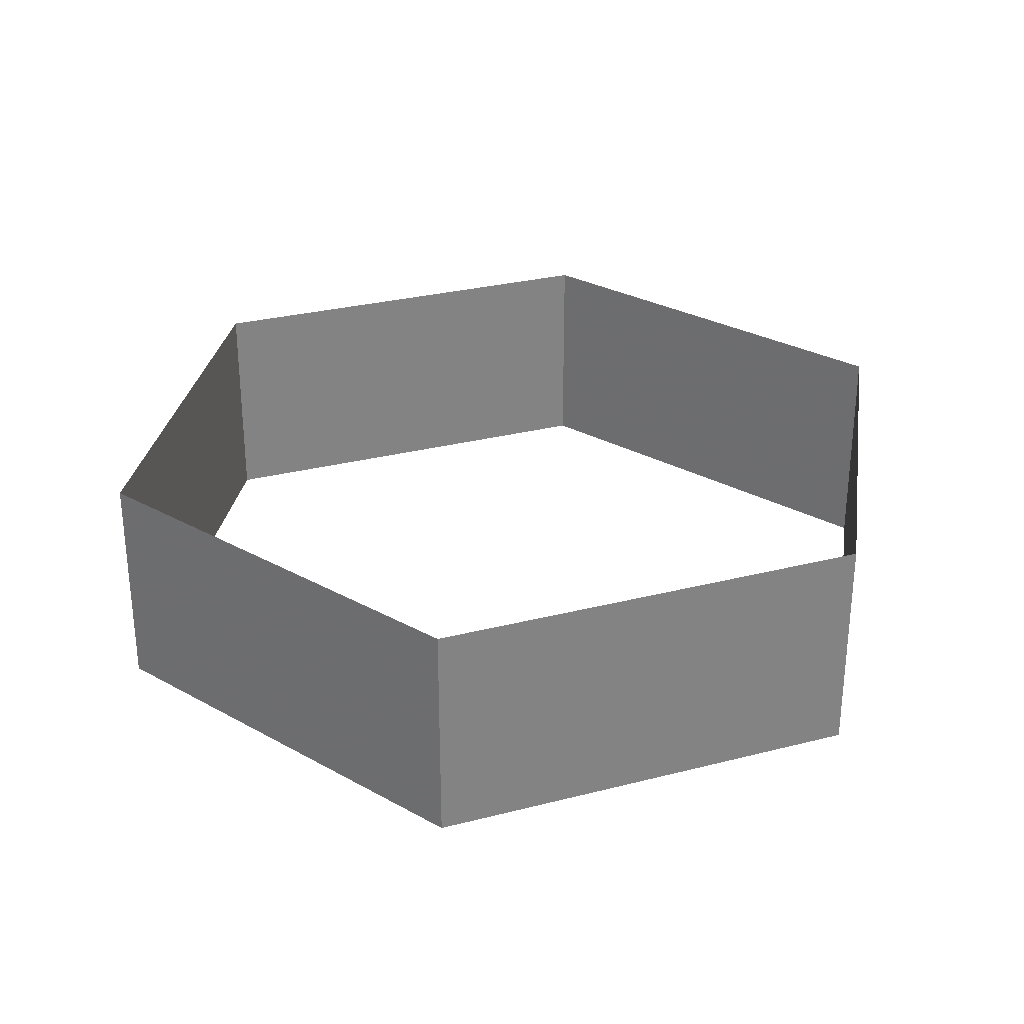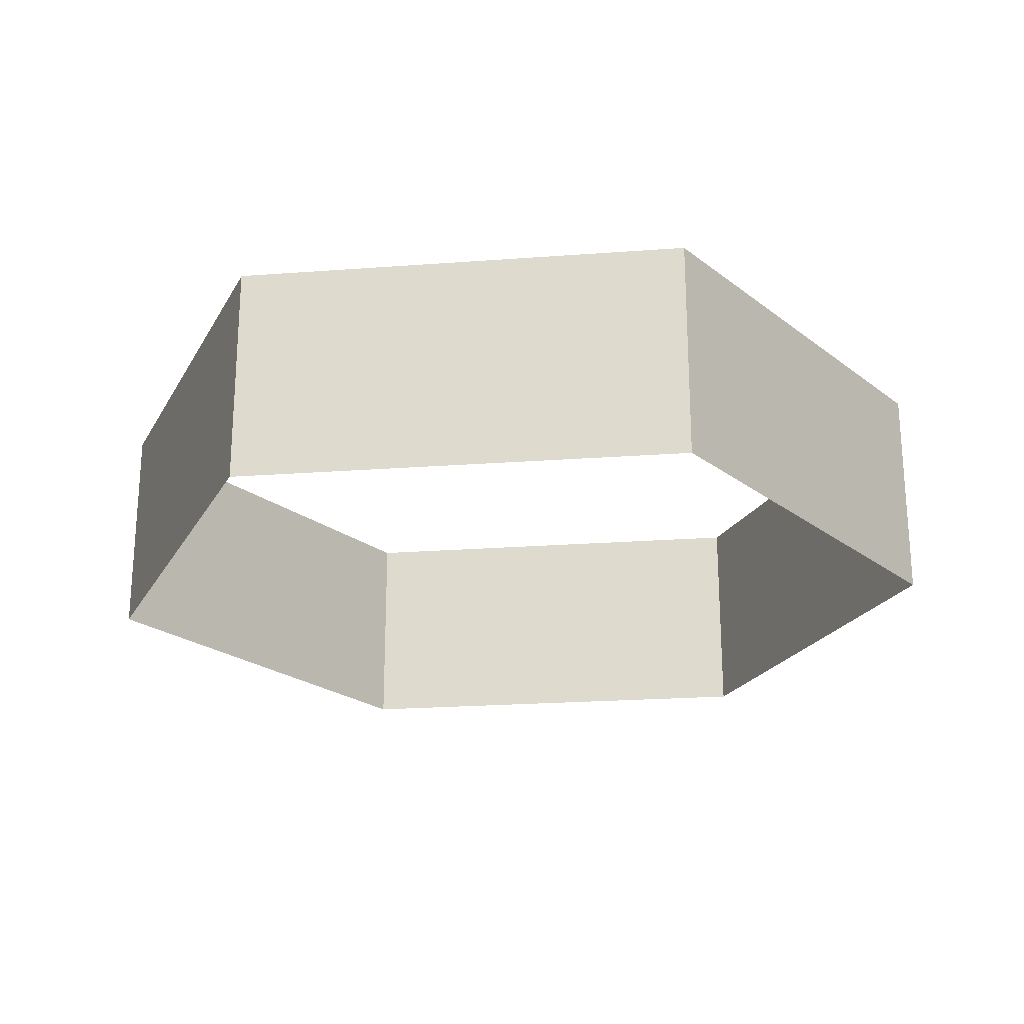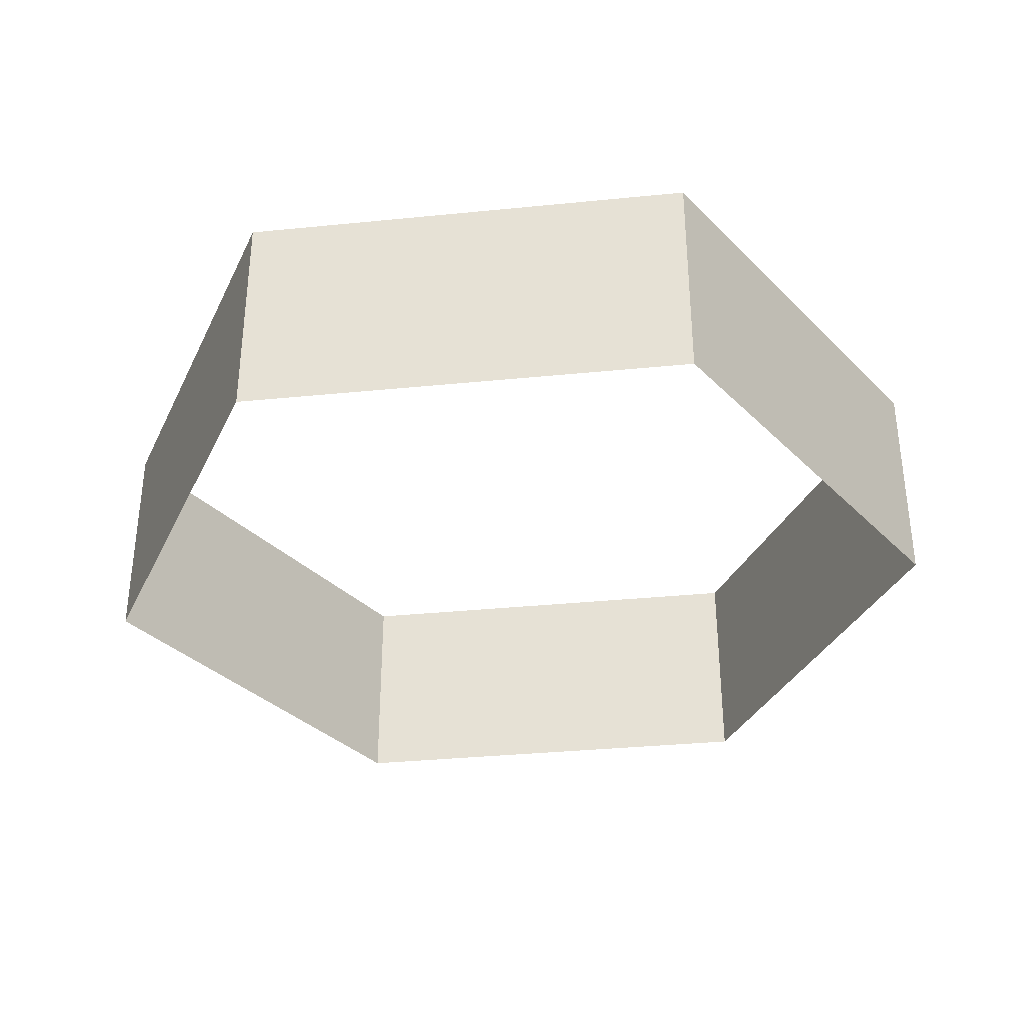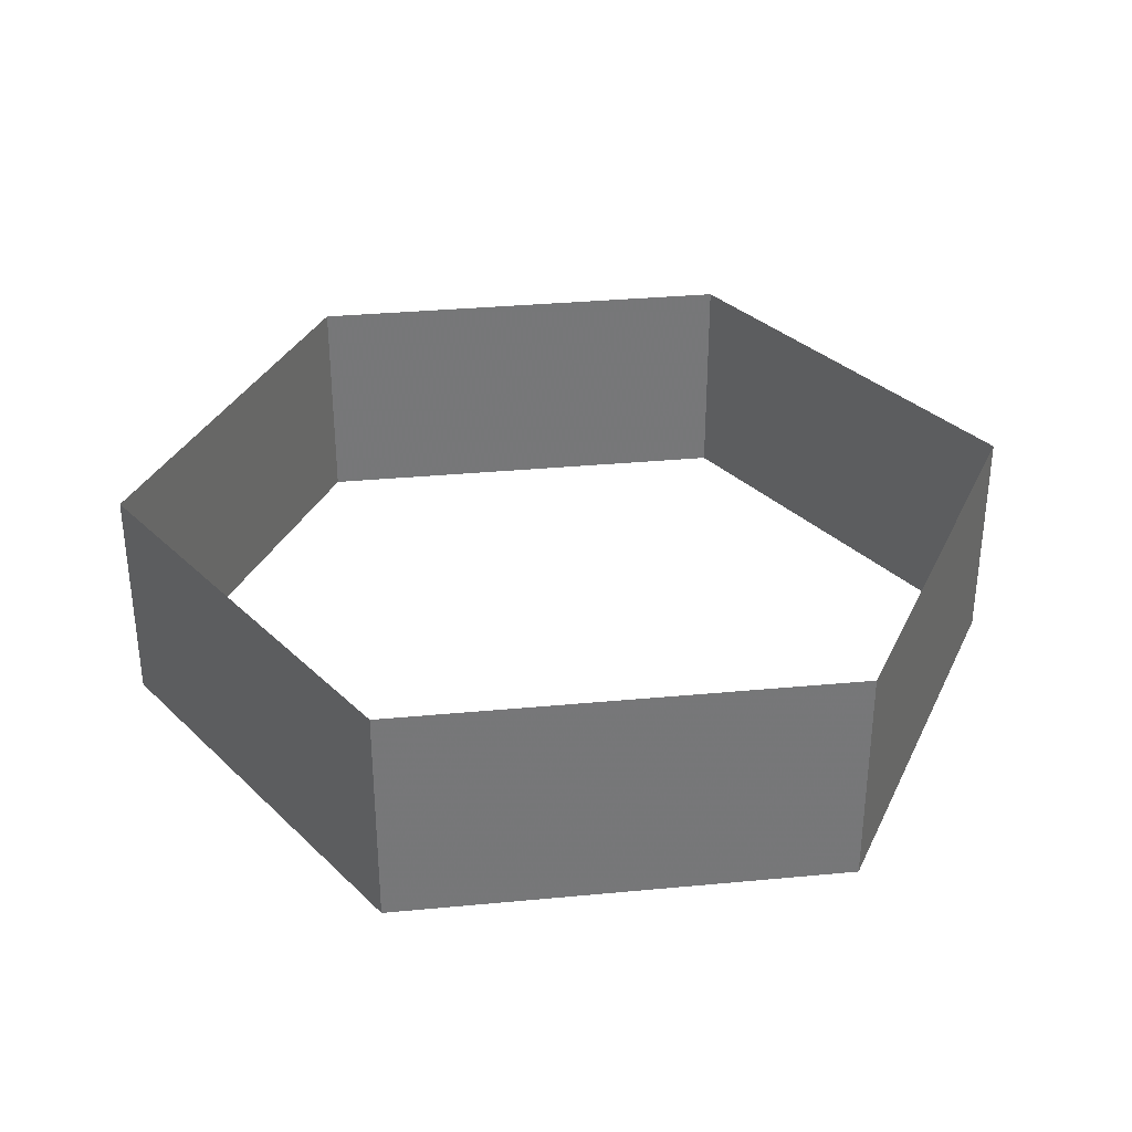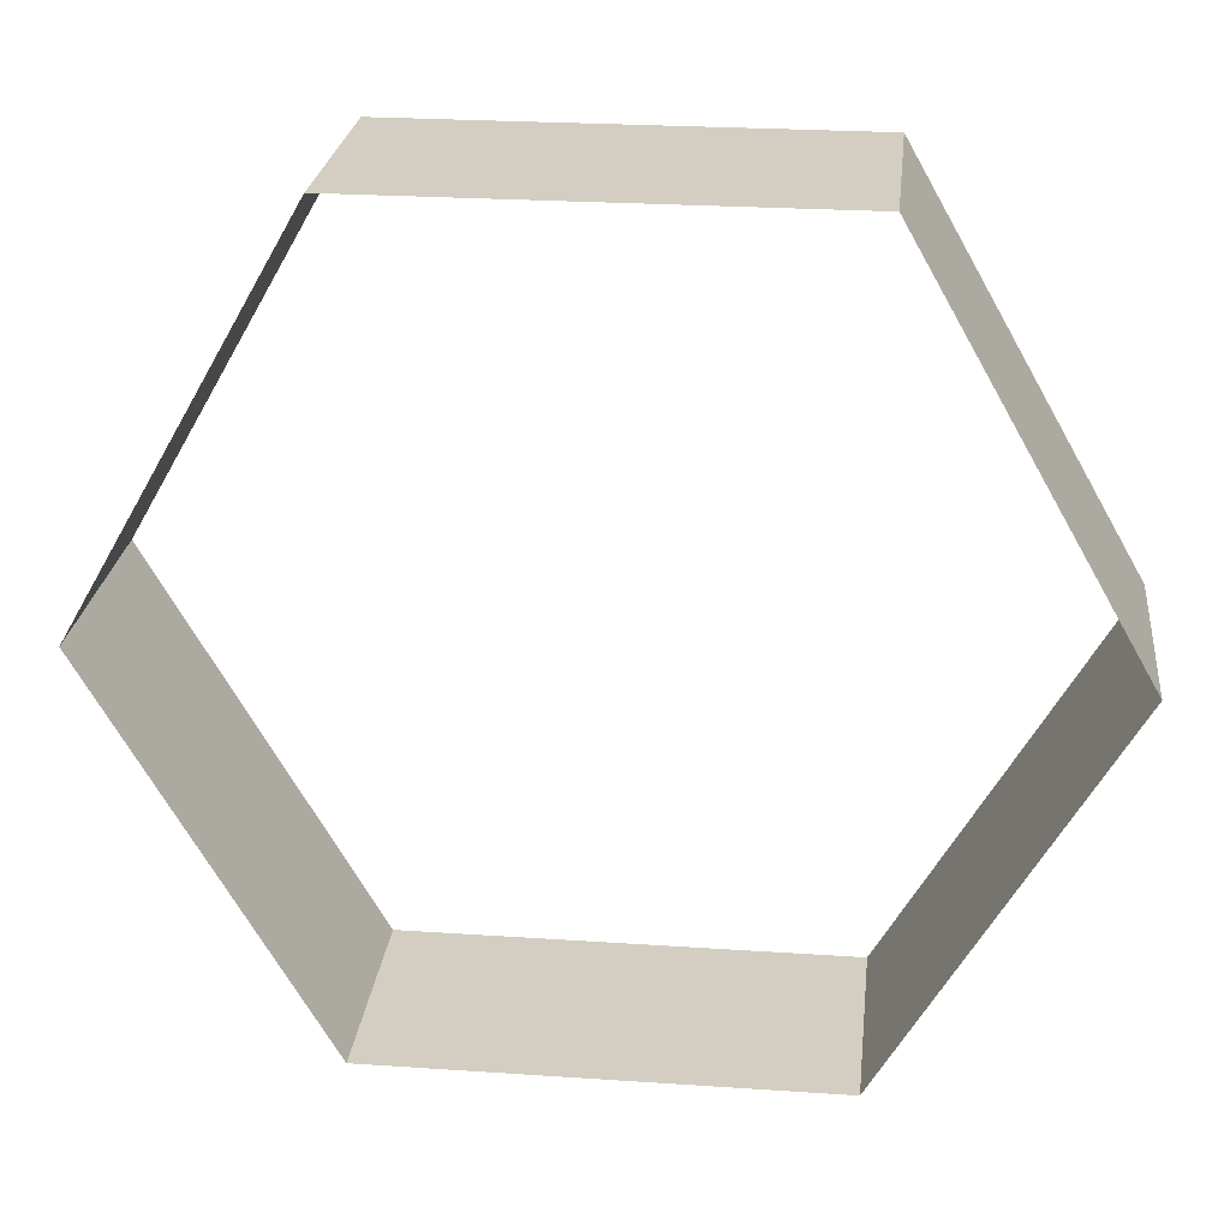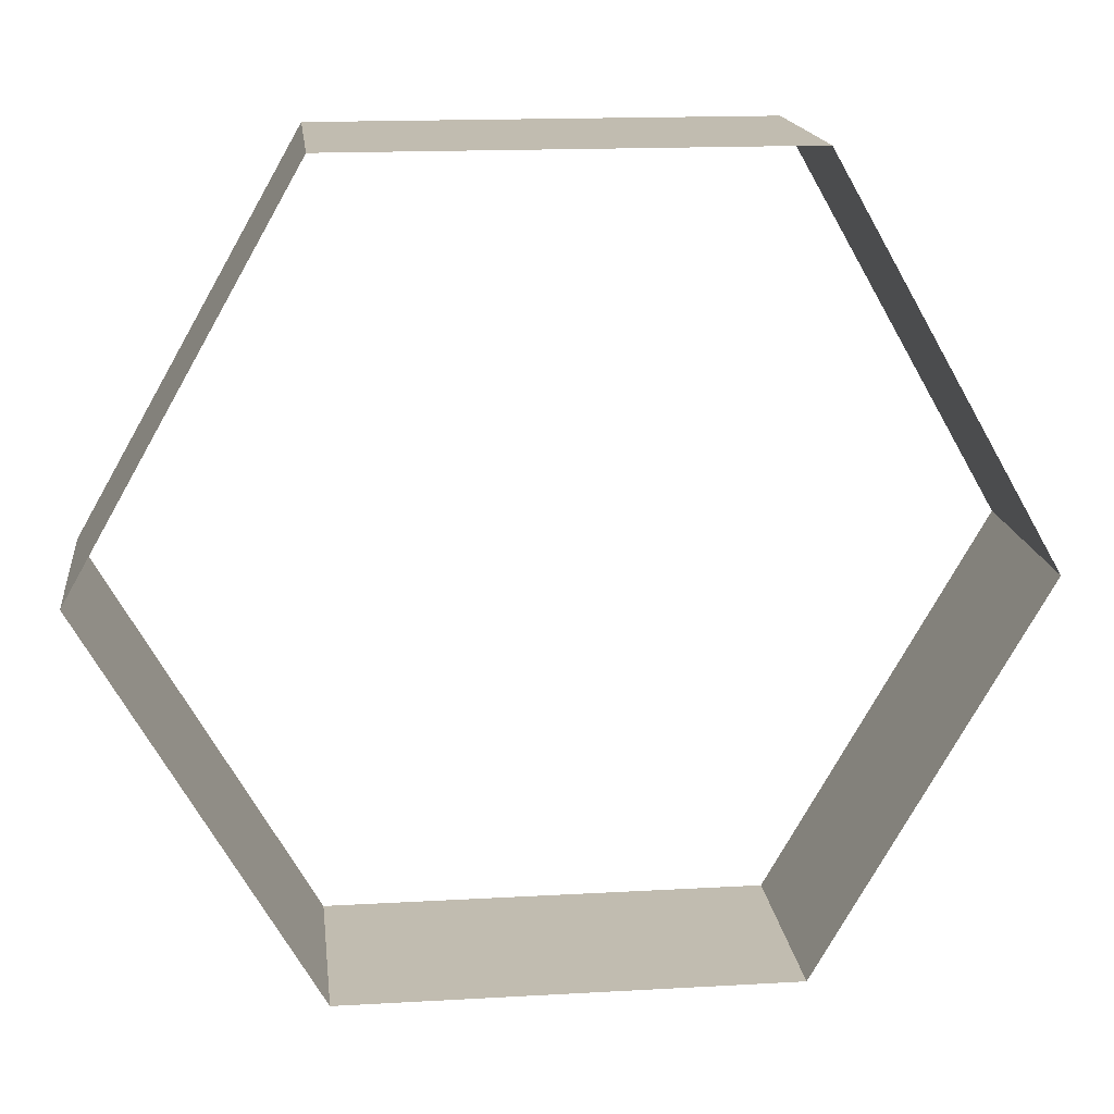
<metadata>
{"format":"obj","ext":"obj","renderer":"f3d","projection":"perspective","resolution":1024,"background":"white","views":[{"elev":29.2,"azim":-20.8,"up":"+Z"},{"elev":-22.7,"azim":-112.5,"up":"+Z"},{"elev":-34.4,"azim":-52.6,"up":"+Z"},{"elev":33.3,"azim":112.4,"up":"+Z"},{"elev":24.9,"azim":-173.7,"up":"+Y"},{"elev":16.4,"azim":173.4,"up":"+Y"}]}
</metadata>
<code>
v -20 35 -30
v 20 35 -30
v 40 0 -30
v 20 -35 -30
v -20 -35 -30
v -40 0 -30
v -20 35 -10
v 20 35 -10
v 40 0 -10
v 20 -35 -10
v -20 -35 -10
v -40 0 -10
f 1 2 8 7
f 2 3 9 8
f 3 4 10 9
f 4 5 11 10
f 5 6 12 11
f 6 1 7 12

</code>
